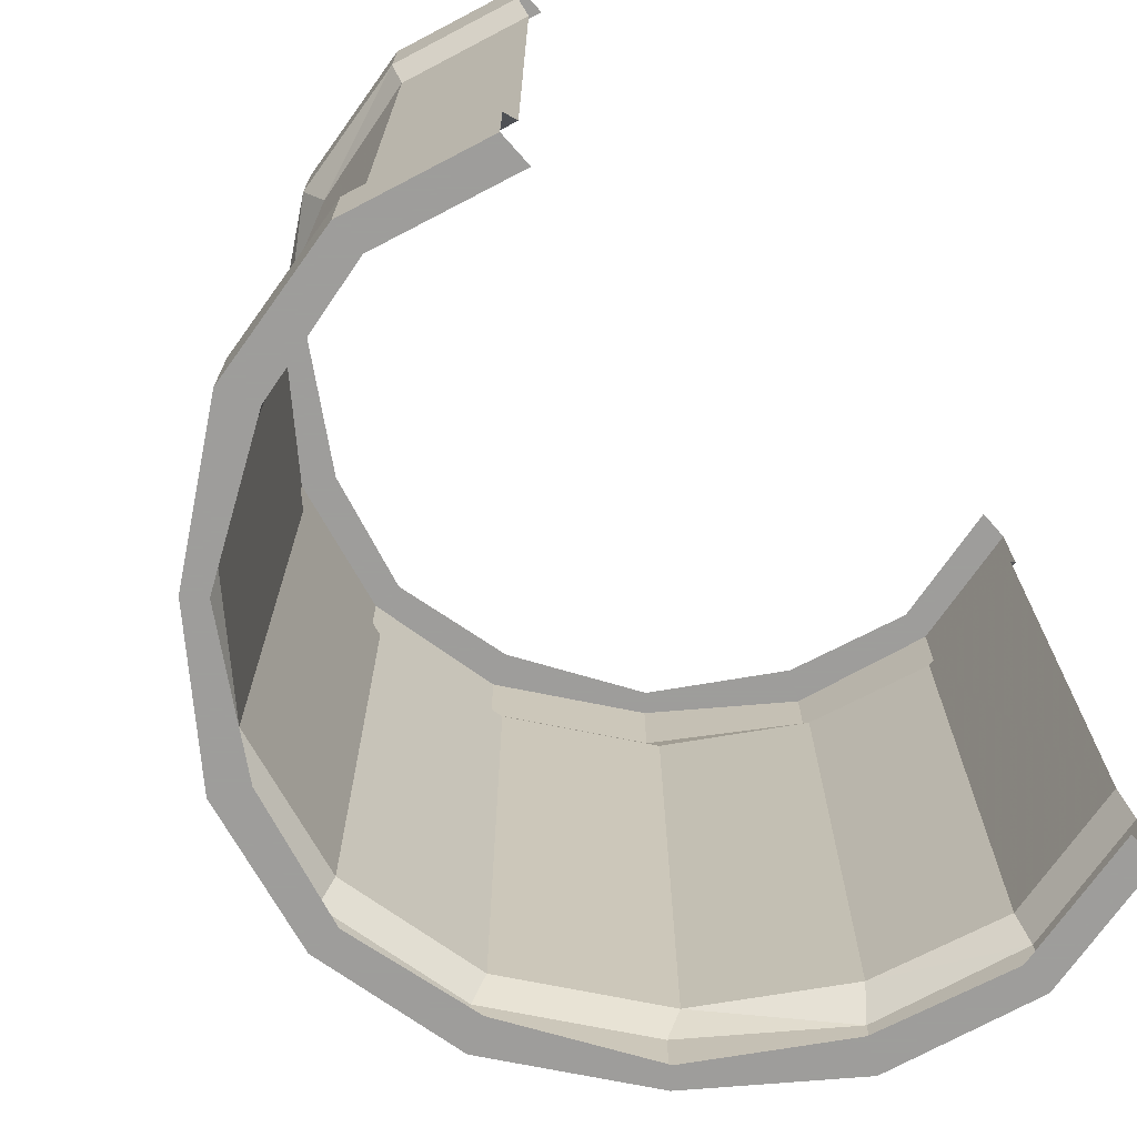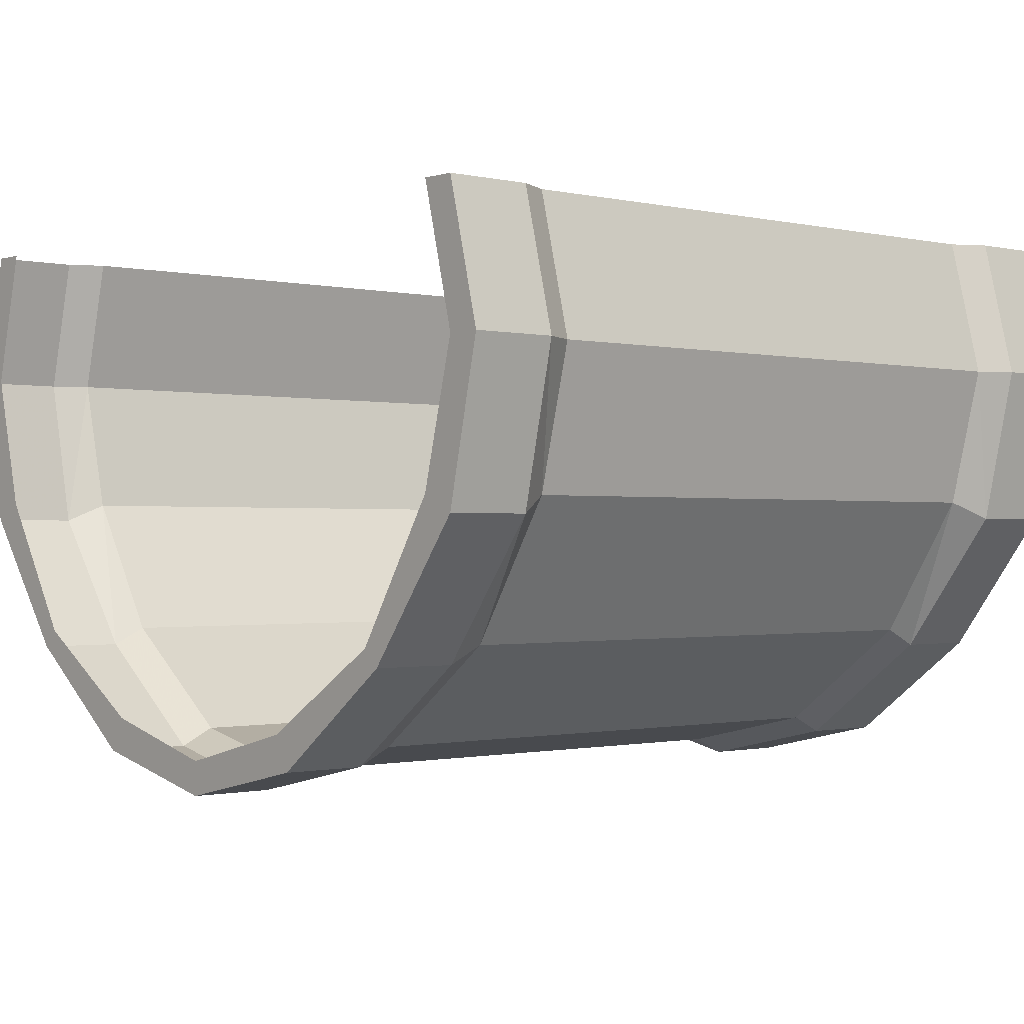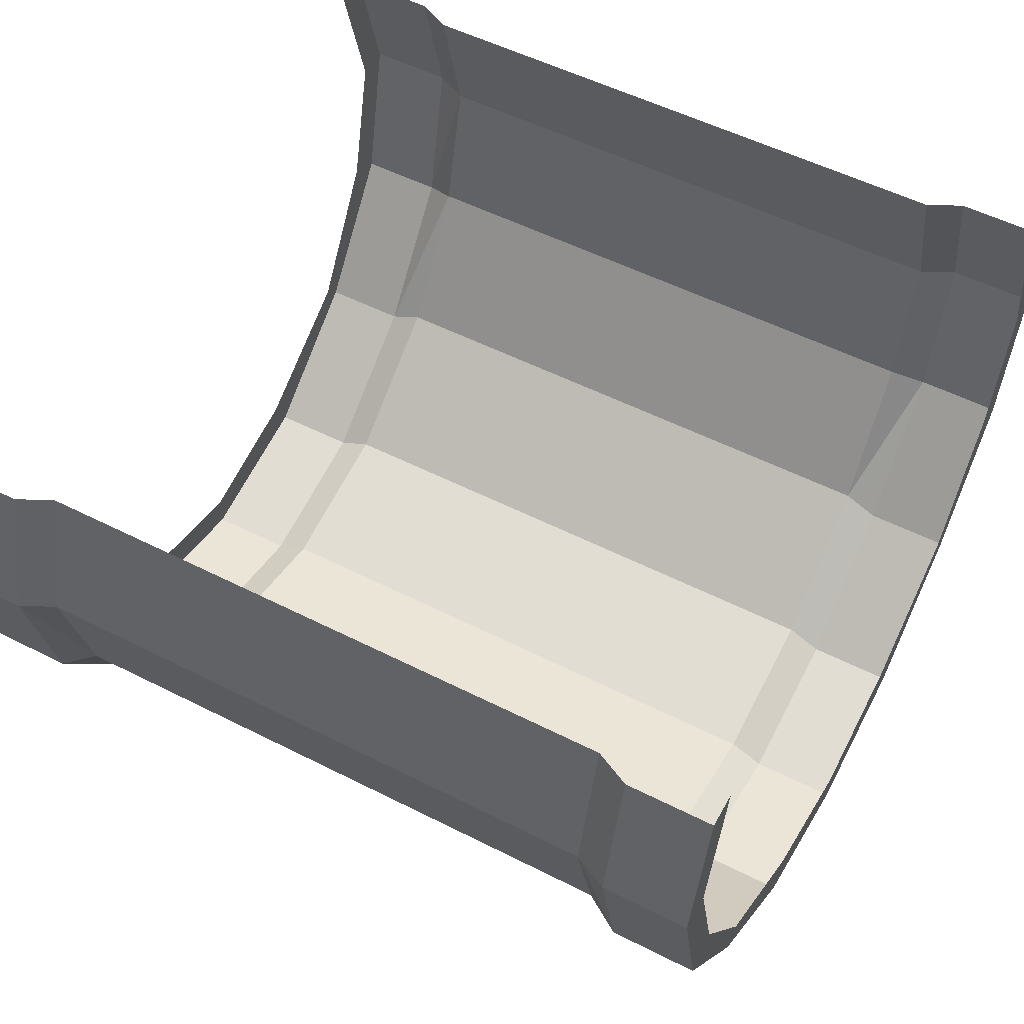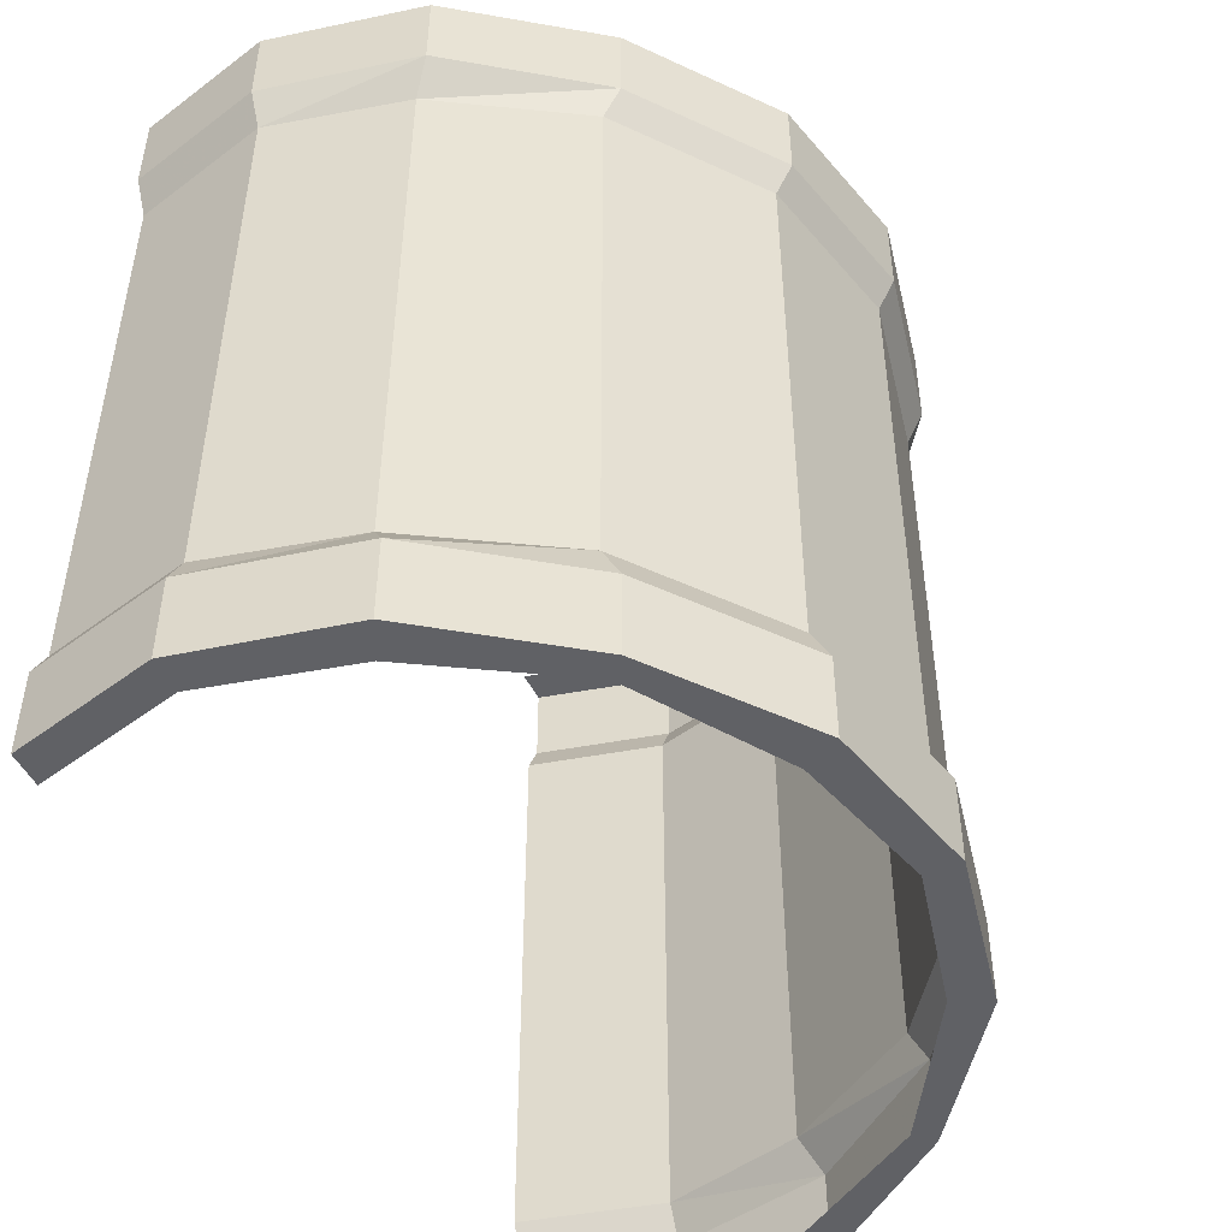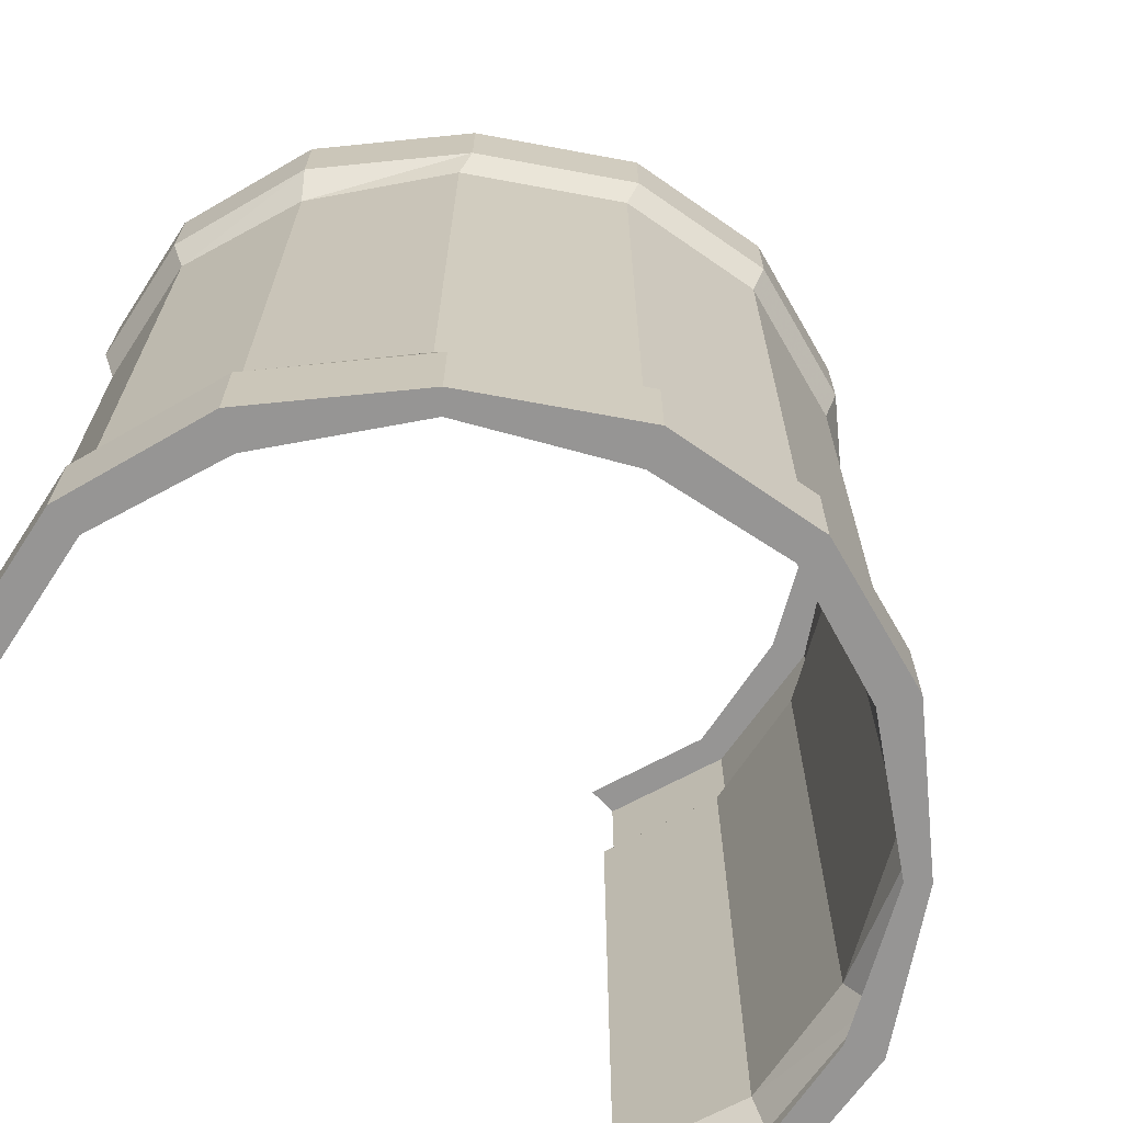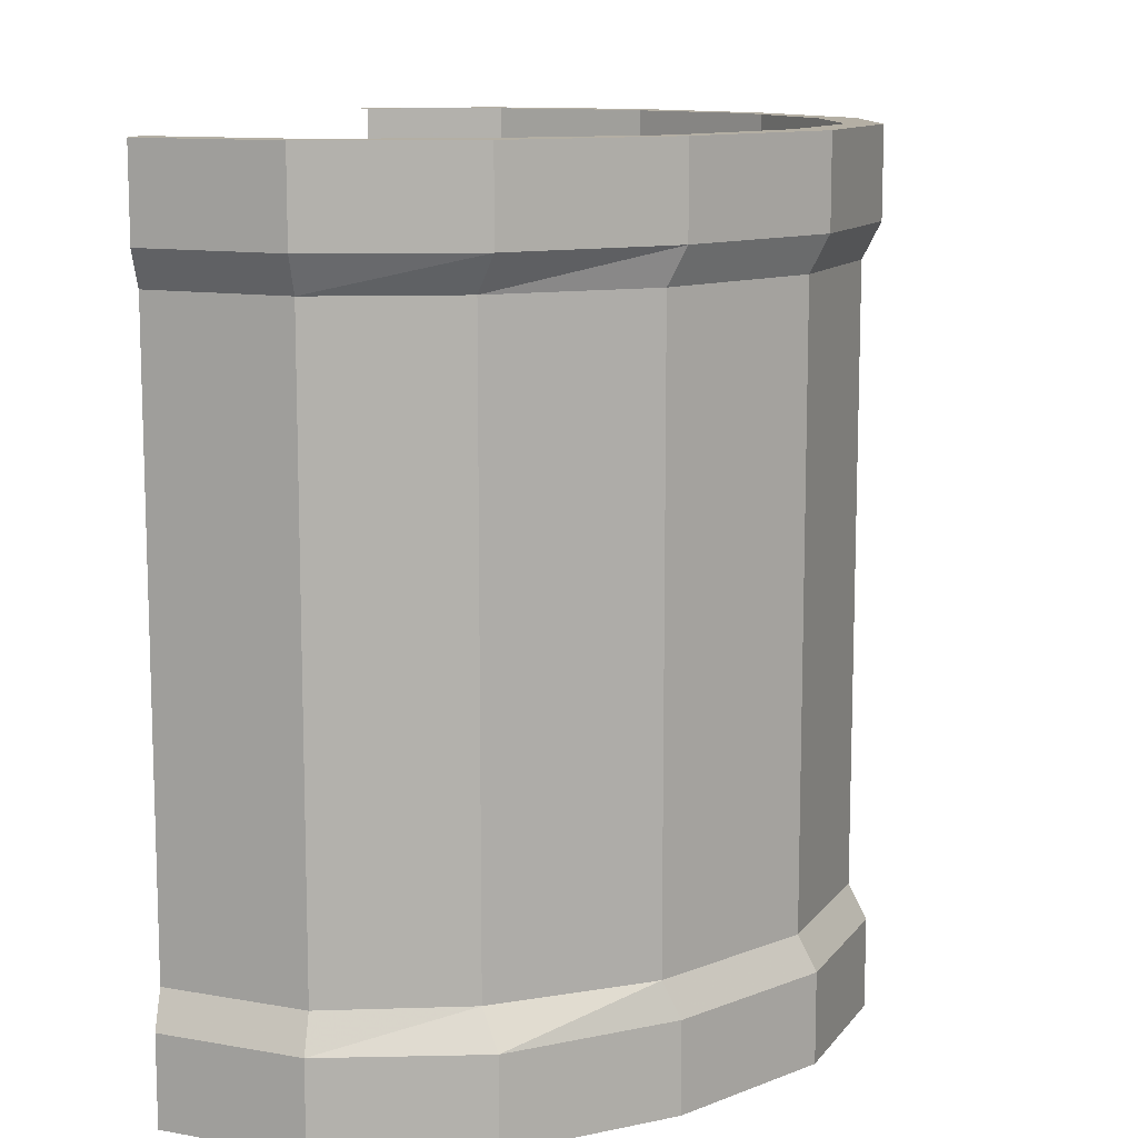
<metadata>
{"format":"obj","ext":"obj","renderer":"f3d","projection":"perspective","resolution":1024,"background":"white","views":[{"elev":-70.7,"azim":-48.4,"up":"+Y"},{"elev":-0.8,"azim":49.1,"up":"+Z"},{"elev":53.8,"azim":118.4,"up":"+Z"},{"elev":-48.7,"azim":115.8,"up":"+Y"},{"elev":-67.6,"azim":132.6,"up":"+Y"},{"elev":11.3,"azim":99.6,"up":"+Y"}]}
</metadata>
<code>
v 2.172 -0.8828 -0.0625
v 2.156 -0.8828 0
v 2.164 -0.8984 0
v 2.18 -0.8984 -0.0625
v 2.156 -0.8828 -0.125
v 2.156 -0.6172 -0.125
v 2.172 -0.6172 -0.0625
v 2.156 -0.6172 0
v 2.18 -0.6016 -0.0625
v 2.164 -0.6016 0
v 2.164 -0.5625 0
v 2.18 -0.5625 -0.0625
v 2.164 -0.5625 -0.0625
v 2.148 -0.5625 0
v 2.164 -0.8984 -0.1328
v 2.117 -0.8828 -0.1875
v 2.117 -0.6172 -0.1875
v 2.117 -0.6016 -0.1953
v 2.164 -0.6016 -0.1328
v 2.164 -0.5625 -0.1328
v 2.148 -0.5625 -0.125
v 2.117 -0.8984 -0.1953
v 2.055 -0.8828 -0.2344
v 2.055 -0.6172 -0.2344
v 2.055 -0.6016 -0.2422
v 2.117 -0.5625 -0.1953
v 2.055 -0.8984 -0.2422
v 1.984 -0.8828 -0.25
v 1.984 -0.6172 -0.25
v 1.984 -0.6016 -0.2578
v 2.055 -0.5625 -0.2422
v 2.047 -0.5625 -0.2266
v 2.109 -0.5625 -0.1875
v 1.984 -0.8984 -0.2578
v 1.914 -0.8828 -0.2344
v 1.914 -0.6172 -0.2344
v 1.914 -0.6016 -0.2422
v 1.984 -0.5625 -0.2578
v 1.984 -0.5625 -0.2422
v 1.984 -0.9375 -0.2578
v 2.055 -0.9375 -0.2422
v 2.047 -0.9375 -0.2266
v 1.984 -0.9375 -0.2422
v 1.914 -0.9375 -0.2422
v 1.914 -0.8984 -0.2422
v 1.852 -0.8828 -0.1875
v 1.852 -0.6172 -0.1875
v 1.852 -0.6016 -0.1953
v 1.914 -0.5625 -0.2422
v 1.922 -0.5625 -0.2266
v 2.117 -0.9375 -0.1953
v 2.109 -0.9375 -0.1875
v 2.164 -0.9375 -0.1328
v 2.148 -0.9375 -0.125
v 2.18 -0.9375 -0.0625
v 2.164 -0.9375 -0.0625
v 2.164 -0.9375 0
v 2.148 -0.9375 0
v 1.812 -0.8828 0
v 1.797 -0.8828 -0.0625
v 1.789 -0.8984 -0.0625
v 1.805 -0.8984 0
v 1.805 -0.9375 0
v 1.789 -0.9375 -0.0625
v 1.805 -0.9375 -0.0625
v 1.82 -0.9375 0
v 1.812 -0.8828 -0.125
v 1.805 -0.8984 -0.1328
v 1.805 -0.9375 -0.1328
v 1.82 -0.9375 -0.125
v 1.852 -0.8984 -0.1953
v 1.852 -0.9375 -0.1953
v 1.859 -0.9375 -0.1875
v 1.922 -0.9375 -0.2266
v 1.852 -0.5625 -0.1953
v 1.859 -0.5625 -0.1875
v 1.805 -0.6016 -0.1328
v 1.805 -0.5625 -0.1328
v 1.82 -0.5625 -0.125
v 1.789 -0.6016 -0.0625
v 1.789 -0.5625 -0.0625
v 1.805 -0.5625 -0.0625
v 1.805 -0.6016 0
v 1.805 -0.5625 0
v 1.82 -0.5625 0
v 1.797 -0.6172 -0.0625
v 1.812 -0.6172 0
v 1.812 -0.6172 -0.125
f 1 2 3
f 1 3 4
f 1 4 5
f 1 5 6
f 1 6 7
f 1 7 2
f 2 7 8
f 8 7 9
f 8 9 10
f 11 12 13
f 11 13 14
f 5 4 15
f 5 15 16
f 5 16 17
f 5 17 6
f 6 17 18
f 6 18 19
f 6 19 7
f 7 19 9
f 12 20 21
f 12 21 13
f 16 15 22
f 16 22 23
f 17 24 25
f 17 25 18
f 23 22 27
f 23 27 28
f 24 29 30
f 24 30 25
f 26 31 32
f 26 32 33
f 26 33 20
f 20 33 21
f 28 27 34
f 28 34 35
f 29 36 37
f 29 37 30
f 31 38 39
f 31 39 32
f 40 41 42
f 40 42 43
f 40 43 44
f 34 45 35
f 35 45 46
f 36 47 48
f 36 48 37
f 38 49 50
f 38 50 39
f 41 51 52
f 41 52 42
f 51 53 54
f 51 54 52
f 53 55 56
f 53 56 54
f 55 57 58
f 55 58 56
f 59 60 61
f 59 61 62
f 63 64 65
f 63 65 66
f 60 67 68
f 60 68 61
f 64 69 70
f 64 70 65
f 67 46 71
f 67 71 68
f 69 72 73
f 69 73 70
f 46 45 71
f 72 44 74
f 72 74 73
f 43 74 44
f 49 75 76
f 49 76 50
f 75 78 79
f 75 79 76
f 78 81 82
f 78 82 79
f 81 84 85
f 81 85 82
f 83 80 86
f 83 86 87
f 87 86 60
f 87 60 59
f 80 77 88
f 80 88 86
f 86 88 67
f 86 67 60
f 77 48 47
f 77 47 88
f 88 47 46
f 88 46 67
f 10 9 11
f 11 9 12
f 9 19 12
f 12 19 20
f 18 25 26
f 18 26 20
f 18 20 19
f 25 30 31
f 25 31 26
f 30 37 38
f 30 38 31
f 40 34 27
f 40 27 41
f 40 44 34
f 34 44 45
f 37 48 49
f 37 49 38
f 41 27 22
f 41 22 51
f 51 22 15
f 51 15 53
f 53 15 4
f 53 4 55
f 55 4 3
f 55 3 57
f 62 61 63
f 63 61 64
f 61 68 64
f 64 68 69
f 68 71 69
f 69 71 72
f 71 45 72
f 72 45 44
f 49 48 75
f 75 48 77
f 75 77 78
f 78 77 80
f 78 80 81
f 81 80 83
f 81 83 84
f 16 23 24
f 16 24 17
f 23 28 29
f 23 29 24
f 28 35 36
f 28 36 29
f 35 46 47
f 35 47 36

</code>
